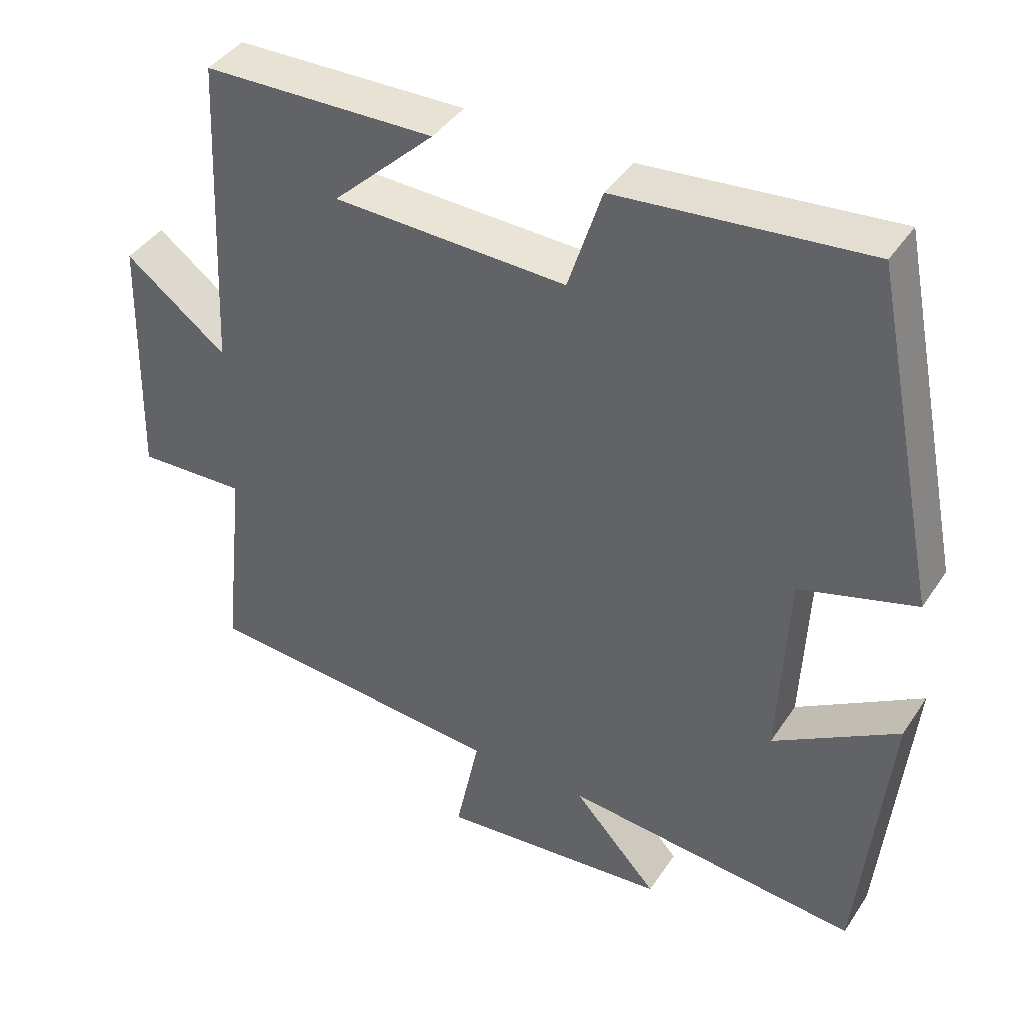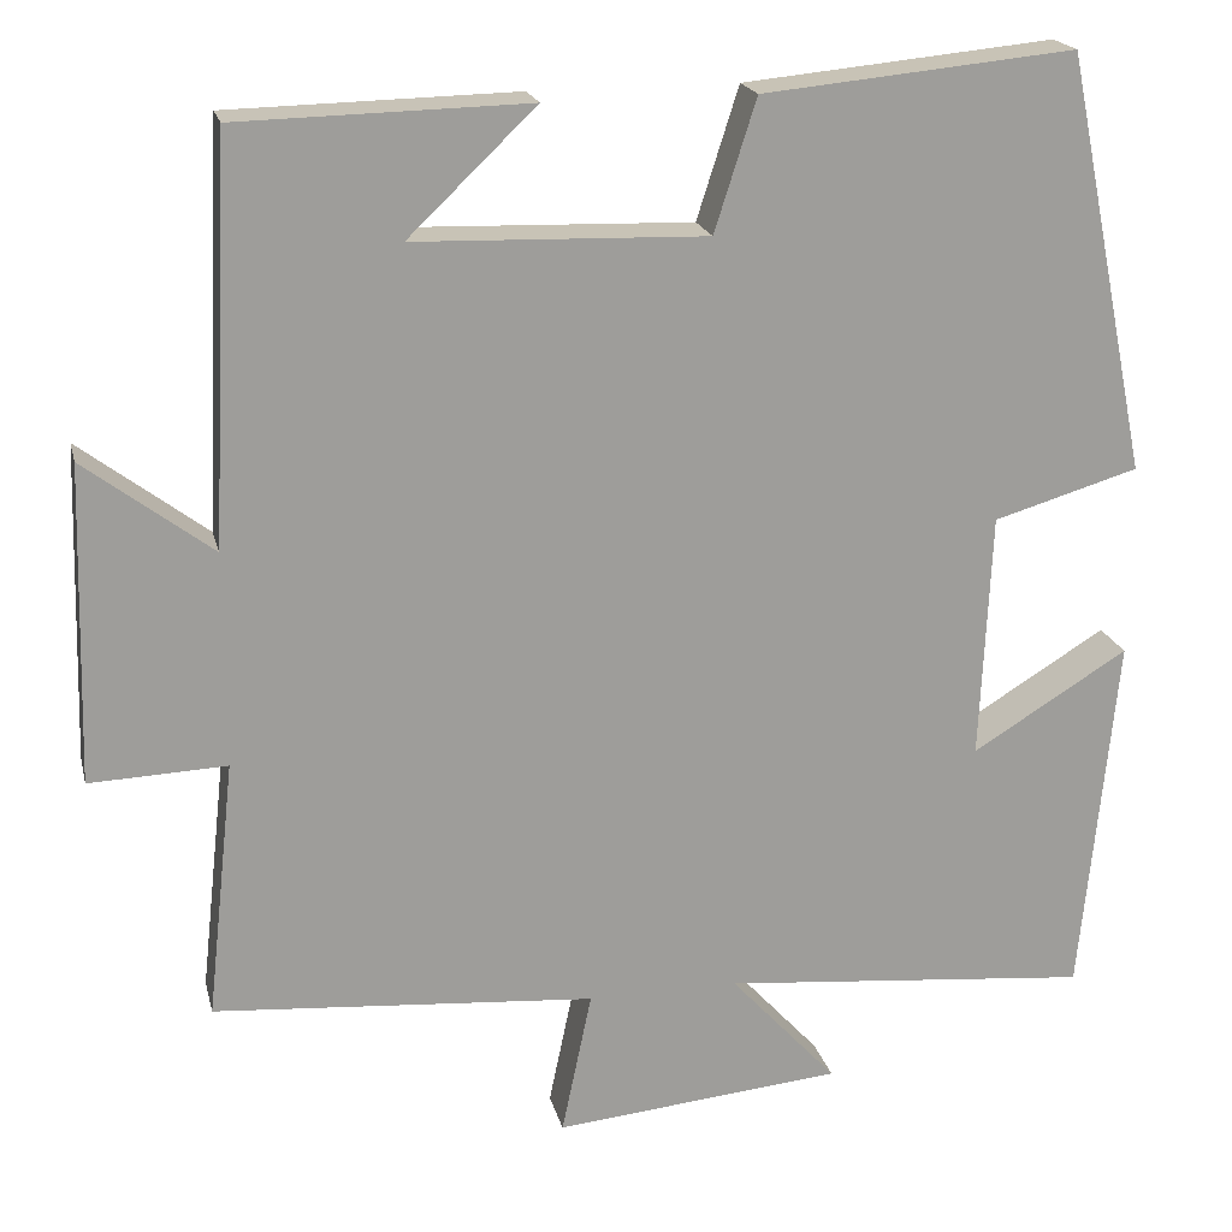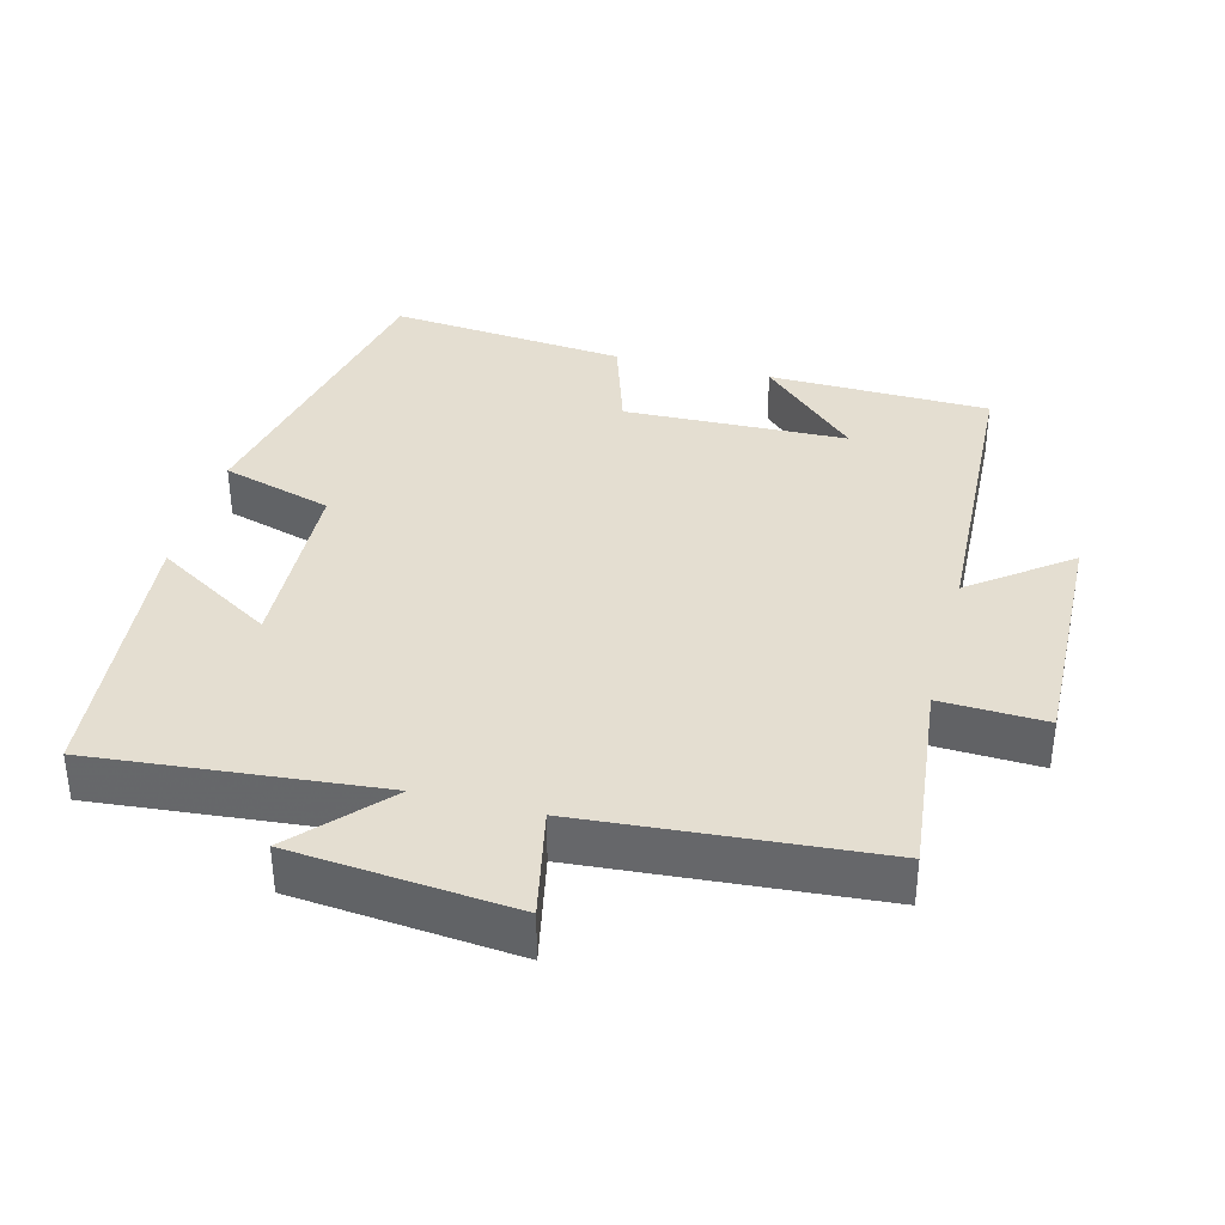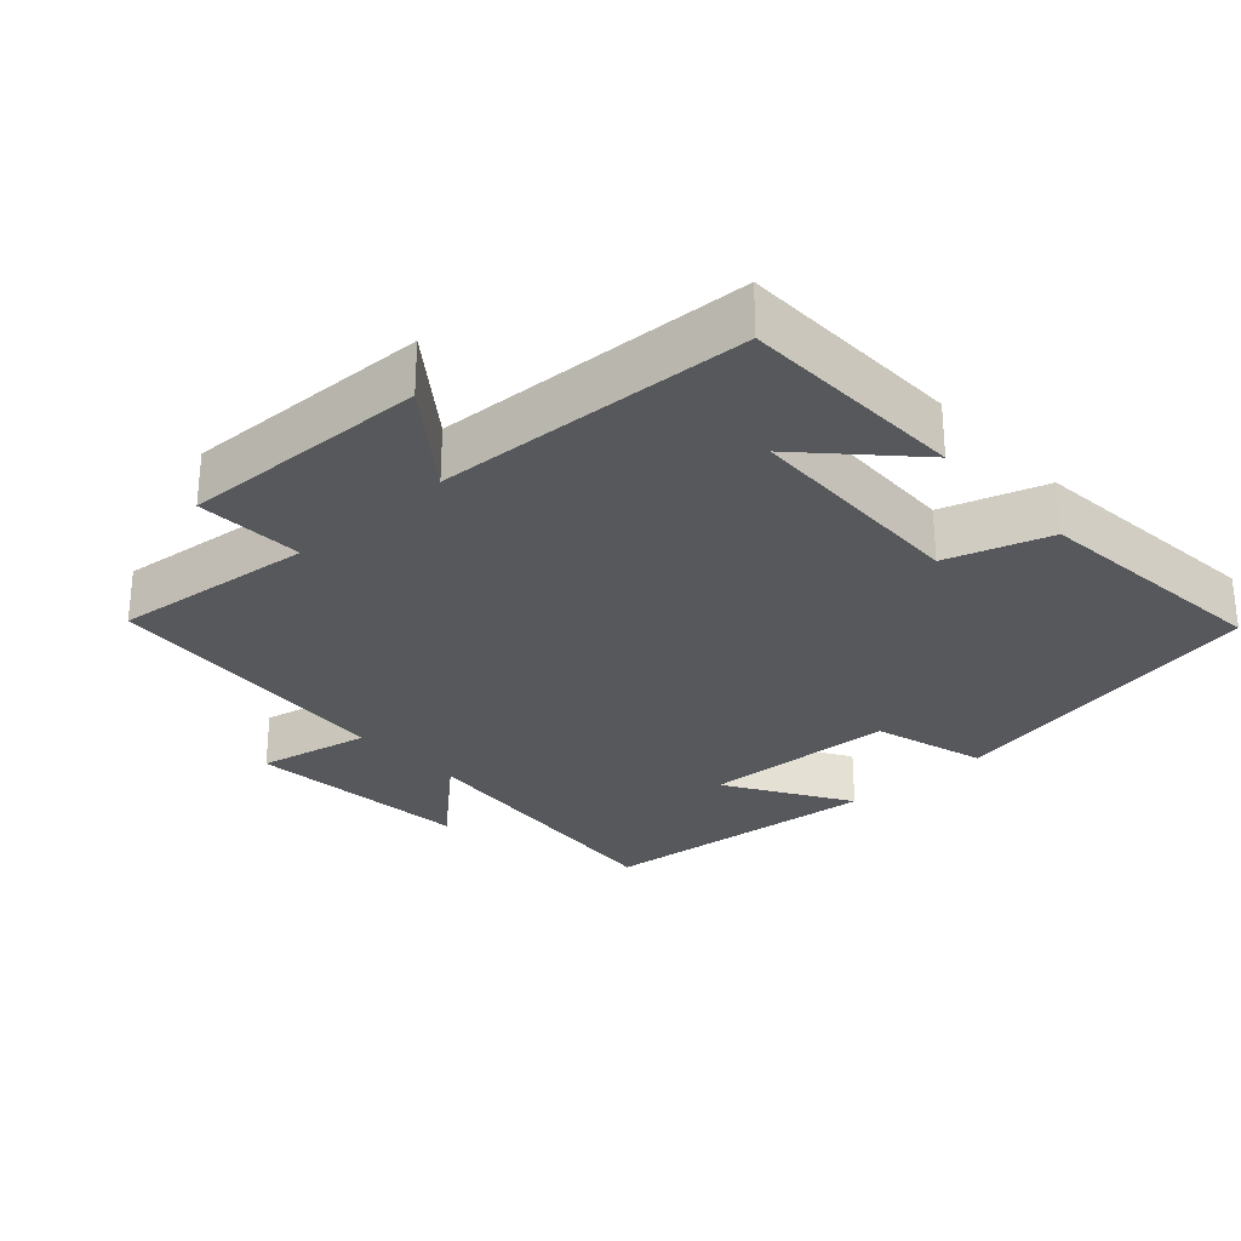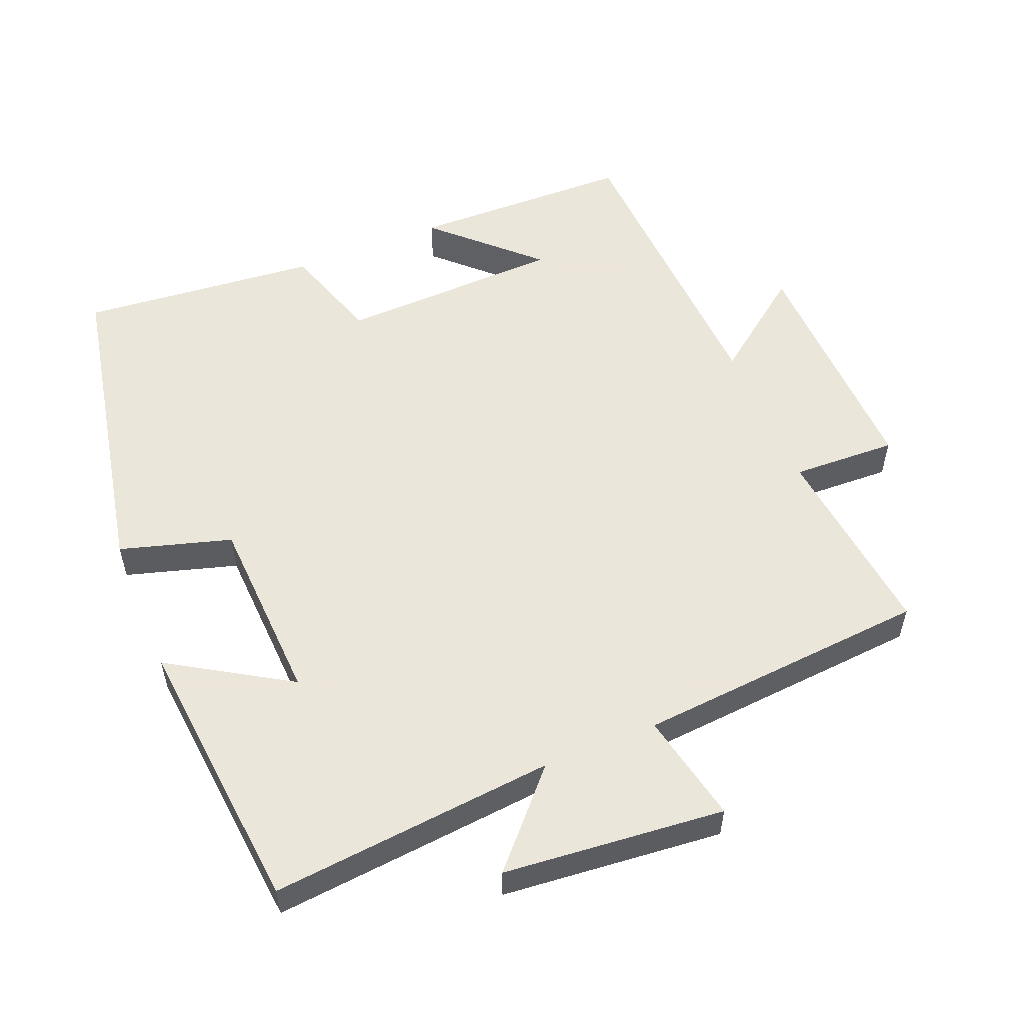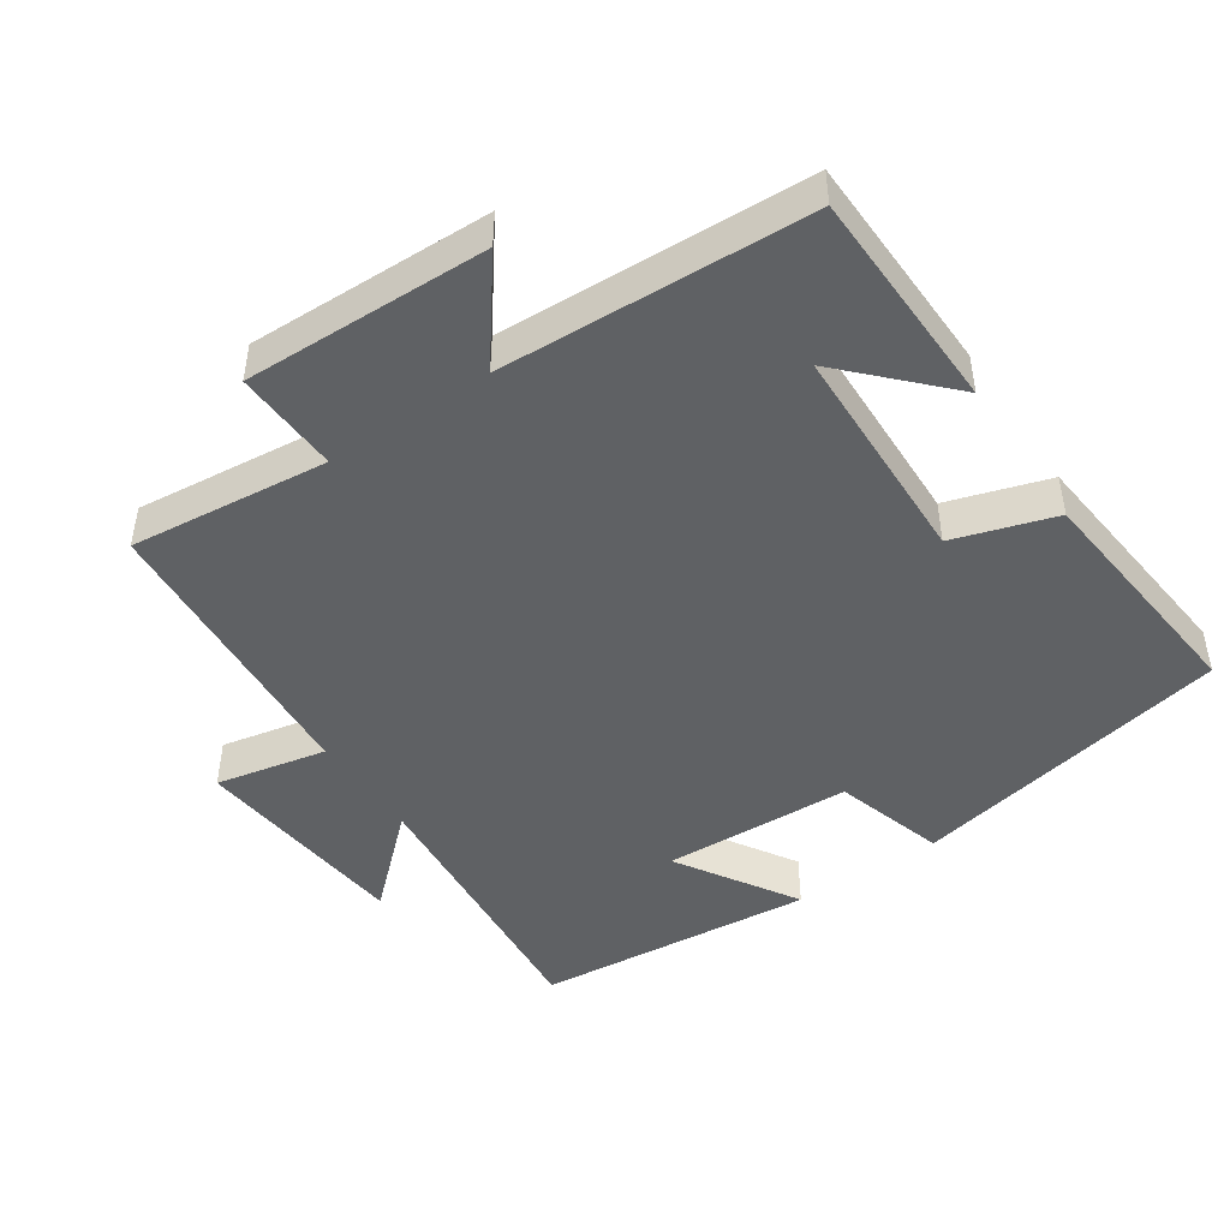
<metadata>
{"format":"obj","ext":"obj","renderer":"f3d","projection":"perspective","resolution":1024,"background":"white","views":[{"elev":41.2,"azim":30.7,"up":"+Z"},{"elev":19.6,"azim":-13.1,"up":"+Z"},{"elev":36.4,"azim":-165.4,"up":"+Y"},{"elev":-28.3,"azim":-47.6,"up":"+Y"},{"elev":55.0,"azim":157.7,"up":"+Y"},{"elev":-46.4,"azim":-55.8,"up":"+Y"}]}
</metadata>
<code>
v 0.407 0.07 0.533
v 0.5 0.07 0.074
v 0.341 0.07 0.027
v 0.329 0.07 -0.243
v 0.5 0.07 -0.138
v 0.461 0.07 -0.538
v 0.054 0.07 -0.5
v 0.171 0.07 -0.628
v -0.145 0.07 -0.658
v -0.112 0.07 -0.5
v -0.531 0.07 -0.467
v -0.5 0.07 -0.183
v -0.65 0.07 -0.189
v -0.64 0.07 0.159
v -0.5 0.07 0.053
v -0.479 0.07 0.493
v -0.161 0.07 0.5
v -0.301 0.07 0.366
v 0.019 0.07 0.356
v 0.065 0.07 0.5
v 0.407 0 0.533
v 0.5 0 0.074
v 0.341 0 0.027
v 0.329 0 -0.243
v 0.5 0 -0.138
v 0.461 0 -0.538
v 0.054 0 -0.5
v 0.171 0 -0.628
v -0.145 0 -0.658
v -0.112 0 -0.5
v -0.531 0 -0.467
v -0.5 0 -0.183
v -0.65 0 -0.189
v -0.64 0 0.159
v -0.5 0 0.053
v -0.479 0 0.493
v -0.161 0 0.5
v -0.301 0 0.366
v 0.019 0 0.356
v 0.065 0 0.5
f 19 20 1 2
f 18 19 2 3
f 16 17 18
f 15 16 18
f 15 18 3 4
f 12 13 14 15
f 12 15 4
f 10 11 12 4
f 7 8 9 10
f 7 10 4
f 4 5 6 7
f 22 21 40 39
f 23 22 39 38
f 38 37 36
f 38 36 35
f 24 23 38 35
f 35 34 33 32
f 24 35 32
f 24 32 31 30
f 30 29 28 27
f 24 30 27
f 27 26 25 24
f 1 21 22 2
f 2 22 23 3
f 3 23 24 4
f 4 24 25 5
f 5 25 26 6
f 6 26 27 7
f 7 27 28 8
f 8 28 29 9
f 9 29 30 10
f 10 30 31 11
f 11 31 32 12
f 12 32 33 13
f 13 33 34 14
f 14 34 35 15
f 15 35 36 16
f 16 36 37 17
f 17 37 38 18
f 18 38 39 19
f 19 39 40 20
f 20 40 21 1

</code>
